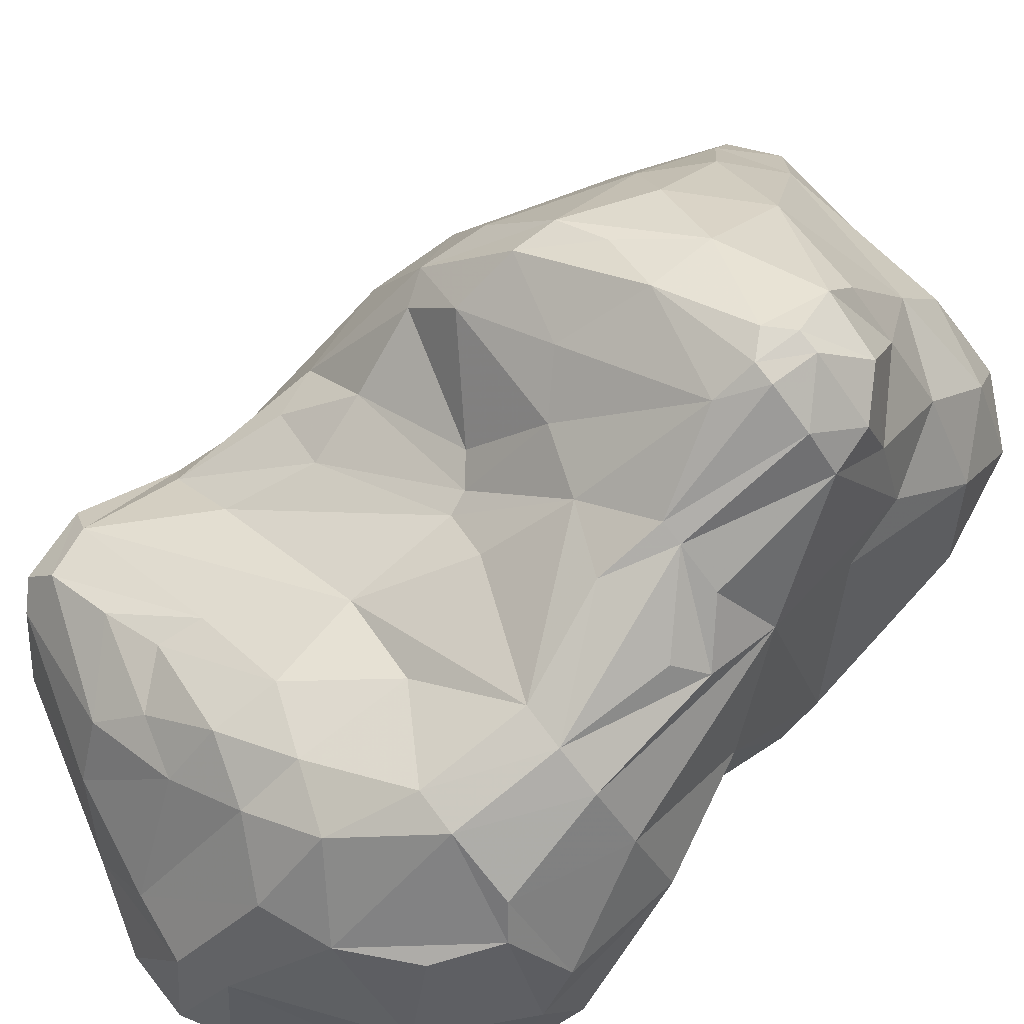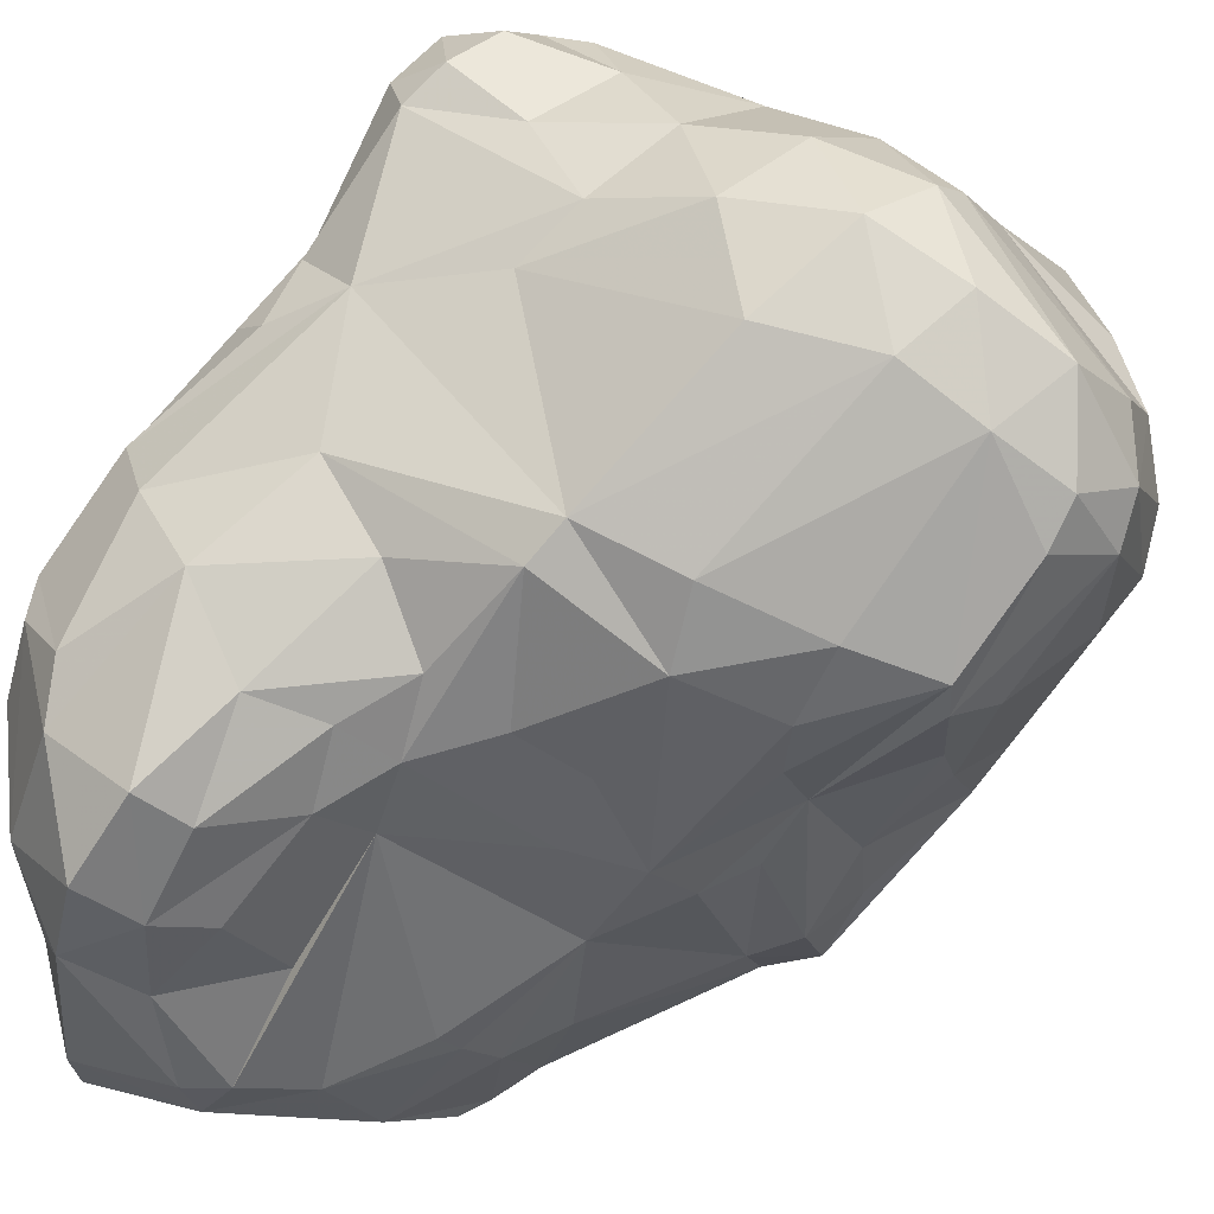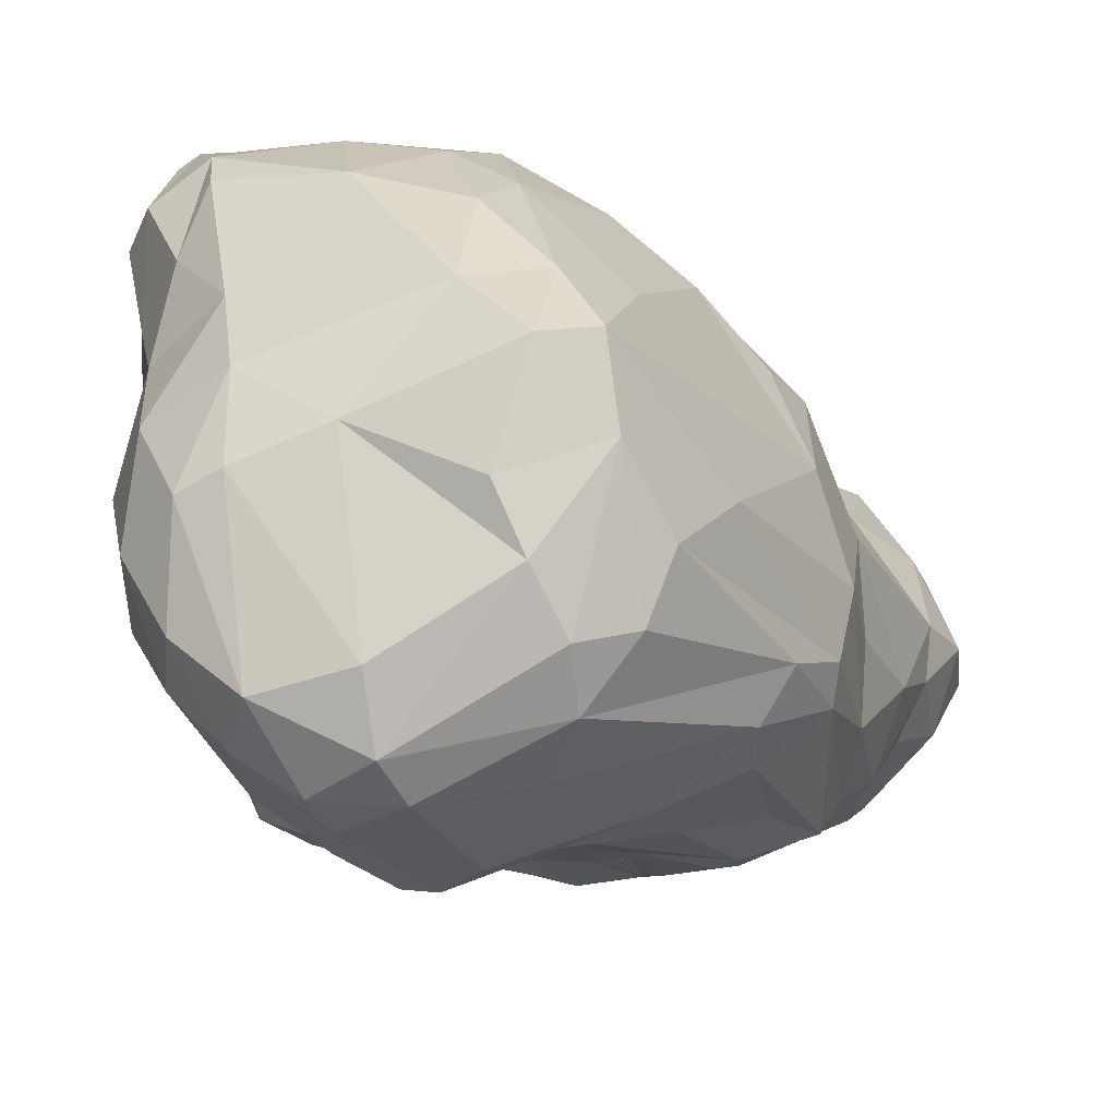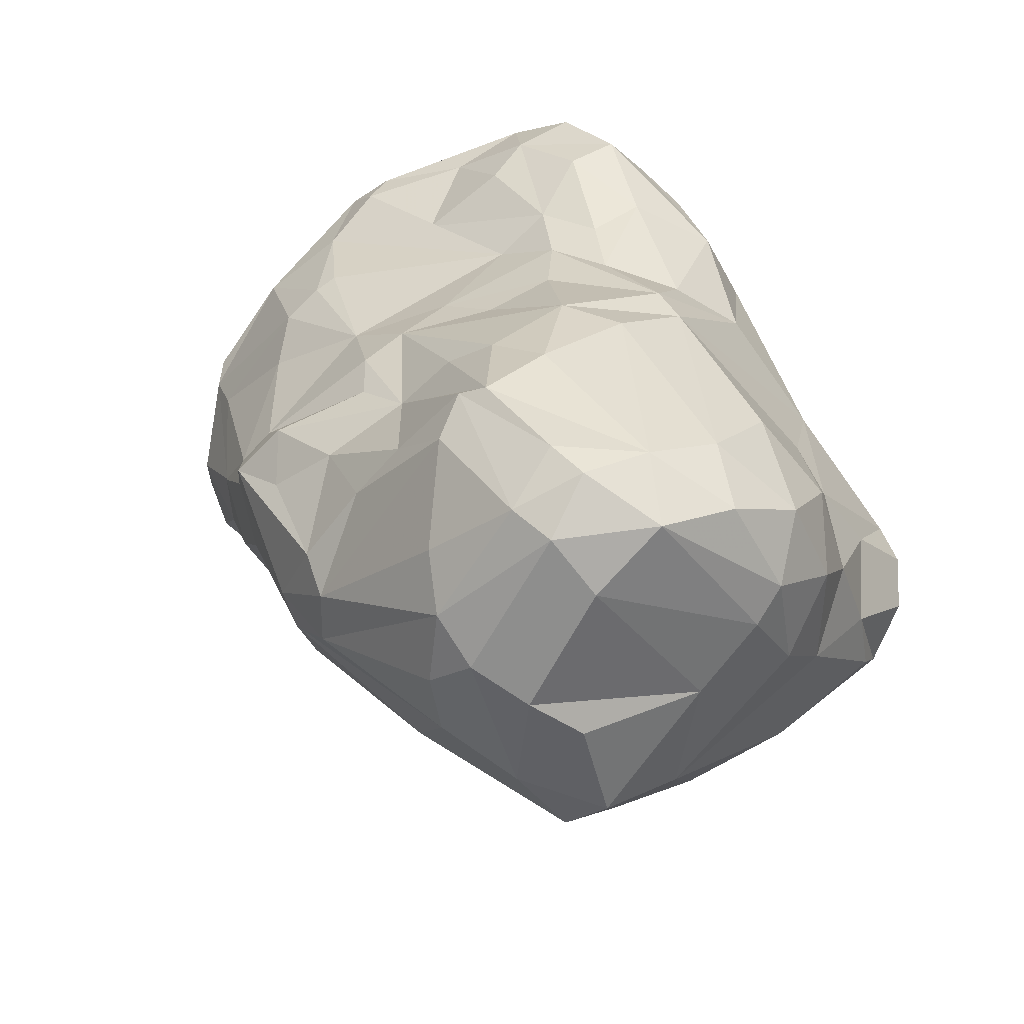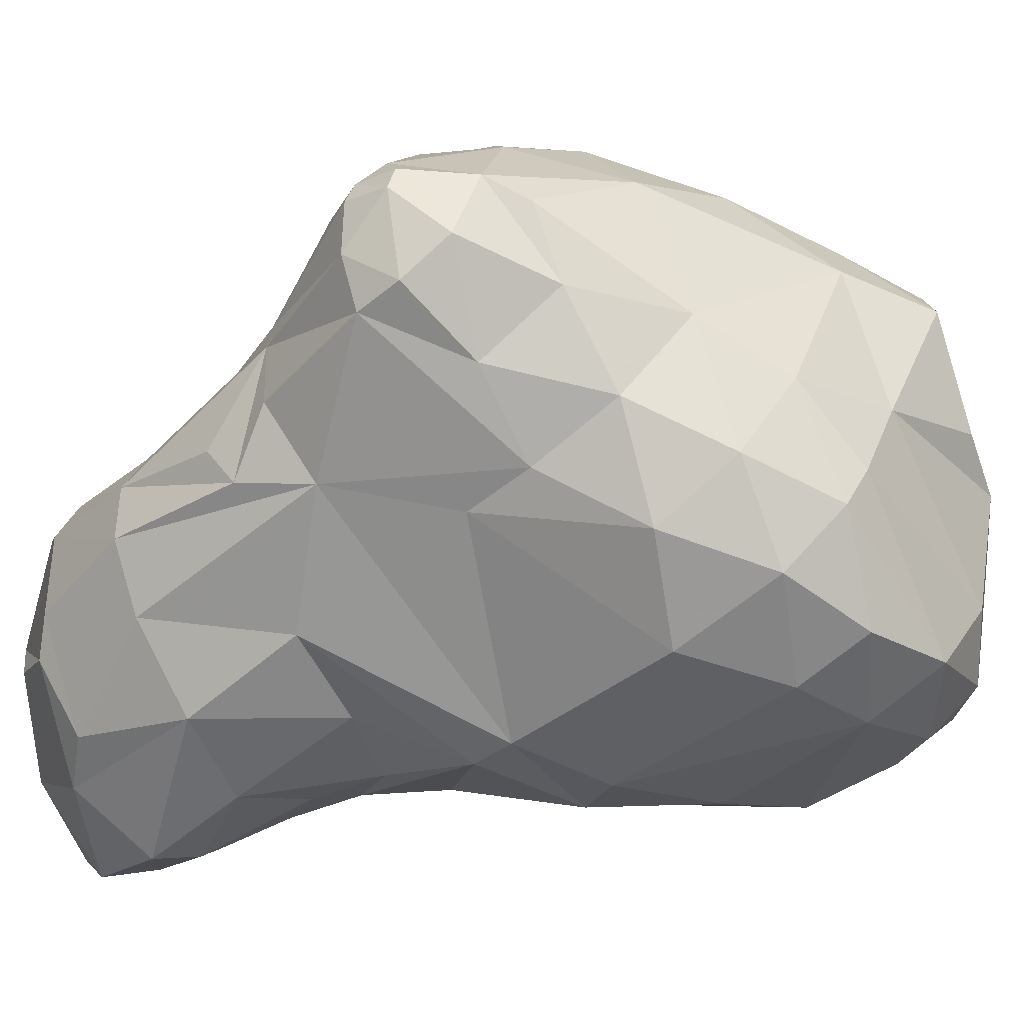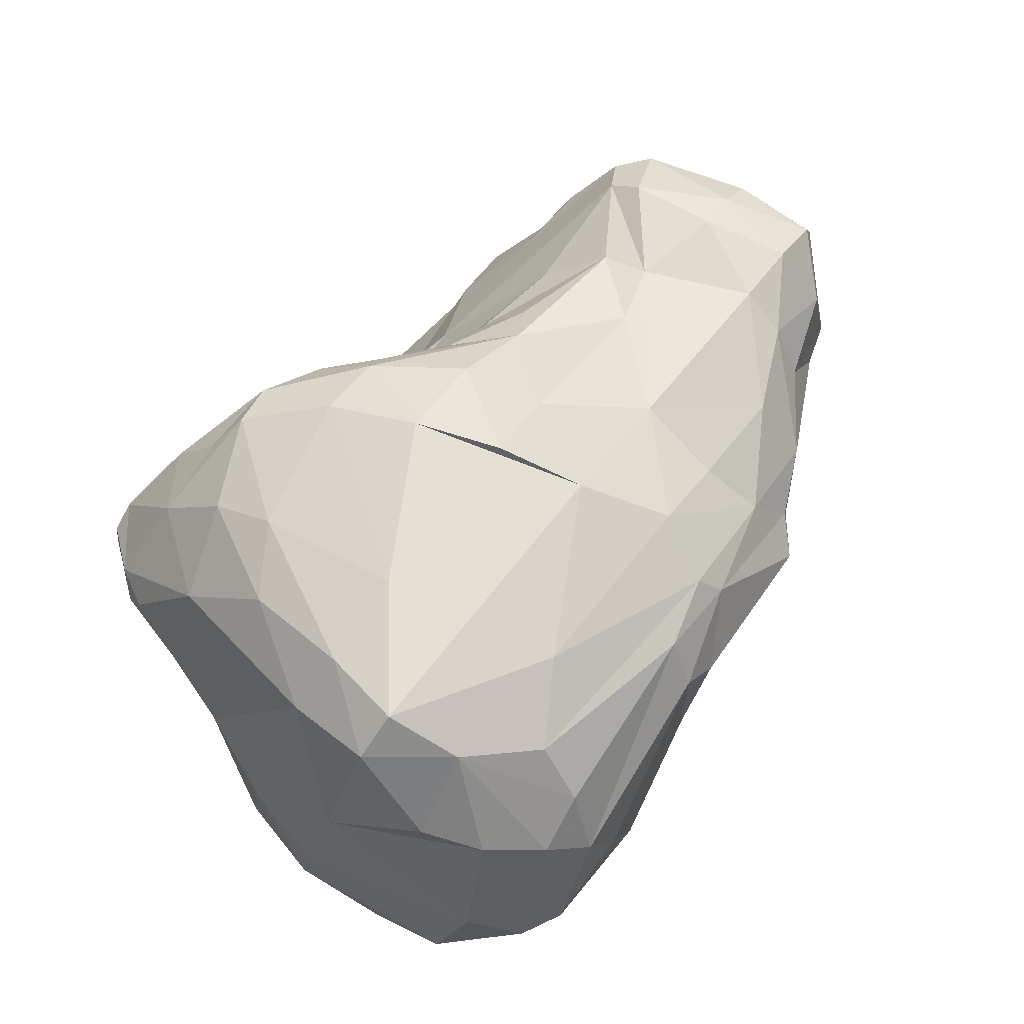
<metadata>
{"format":"obj","ext":"obj","renderer":"f3d","projection":"perspective","resolution":1024,"background":"white","views":[{"elev":38.7,"azim":42.8,"up":"+Y"},{"elev":-34.4,"azim":115.9,"up":"+Y"},{"elev":5.9,"azim":-176.3,"up":"+Y"},{"elev":-70.5,"azim":30.4,"up":"+Z"},{"elev":11.7,"azim":110.8,"up":"+Y"},{"elev":-34.3,"azim":-129.8,"up":"+Z"}]}
</metadata>
<code>
v 180.3 251.2 76.4
v 180.4 252.9 74.04
v 181.4 249.6 73.63
v 181.6 255.1 76.96
v 181.6 254.1 71.78
v 182.1 256.1 75.42
v 180.9 250.3 77.26
v 181.8 253.8 78.56
v 181.8 252.1 70.68
v 184.6 258 64.92
v 182.9 249.9 69.98
v 183.9 246.5 75.07
v 184.5 257.2 80.47
v 182.8 252.4 66.7
v 184.5 258 72.9
v 182.6 248.7 78.29
v 184.2 258.5 77.64
v 184.4 254.7 62.88
v 183.8 251.6 80.41
v 183.9 249.1 66.31
v 184.9 256.8 59.76
v 185.2 258.7 70.16
v 184.5 251.6 62.29
v 186 258.2 80.48
v 185.6 253 57.81
v 184.4 247.1 72.94
v 185.2 248.9 63.45
v 185.6 258.9 78.45
v 186.5 262.8 63.95
v 186.2 260.8 60.31
v 185.9 248 61.85
v 184.5 245.8 76.04
v 186.8 254.9 54.82
v 185.8 248.2 64.09
v 185.4 254.6 57.53
v 184.9 256 81.07
v 189.6 244.8 71.67
v 186 259.1 74.12
v 188.2 262.6 69.02
v 186.6 246.3 79.28
v 187.8 264 61.69
v 188.1 251.4 55.54
v 187.6 247.6 63.81
v 188.7 261.8 71.07
v 190.6 255.2 82.79
v 188.7 247.2 61.29
v 188.9 265.1 66.19
v 188.7 243.9 76.53
v 187.6 249 59.64
v 190.3 266.8 63.15
v 192.8 265.9 49.83
v 189.9 247.3 82.62
v 188.4 246.1 69.71
v 190.7 248.7 58.39
v 192.6 258.9 78.86
v 191.5 256.8 48.54
v 192 266.7 55.74
v 192.2 268 66.88
v 190.2 252.4 83.28
v 189.2 258.3 80.61
v 191.7 249.9 54.89
v 190.5 259.3 49.65
v 191.8 258.1 80.37
v 188.7 260.3 52.98
v 192.9 245.2 83.8
v 191.5 244.4 72.15
v 192.6 267 68.05
v 191.7 261.7 72.18
v 192.7 243.3 76.59
v 192.2 262.6 48.84
v 188 252.9 54.12
v 191.9 263.8 70.01
v 194.7 255.1 82.78
v 193.3 269.3 64.66
v 189.5 259.9 74.82
v 194.4 248.9 54.22
v 192.8 256.4 82.05
v 188.9 244.6 79.29
v 193.5 246.7 62.87
v 192.5 244.3 72.52
v 197.9 262.9 70.64
v 194.4 267.6 52.62
v 194.8 265.7 48.84
v 195.4 268.5 68.42
v 198 262.2 71.44
v 196.9 260.2 75.54
v 193.1 247.5 60.88
v 196.1 270.3 59.46
v 195.3 242.6 78.29
v 194.3 252 49.1
v 194 249.5 84.04
v 193.4 254.2 47.77
v 196.9 258.8 79.32
v 193.6 256.5 46.95
v 194.1 242.7 80.18
v 196.1 257.5 81.65
v 196.1 261.5 47.18
v 195.4 244 83.96
v 196.4 248.1 84.52
v 197.2 271.4 65.12
v 195.5 246.6 63.59
v 196.2 242.5 79.74
v 199.7 252.5 83.31
v 197.2 263.9 69.82
v 194.7 248.3 58.57
v 199.8 268.9 68.06
v 193 246.3 67
v 198.1 255.5 82.41
v 194.9 259.1 46.64
v 196.6 248.7 51.54
v 200.6 259.3 76.42
v 197.6 247.6 58.2
v 197.5 267.4 51.77
v 198.6 271.4 61.1
v 200.8 263.1 49
v 197.6 246.9 65.7
v 197.2 269.8 56.15
v 198.1 247.7 52.68
v 199.6 247.7 63.52
v 200.5 247.1 70.38
v 199.4 271.5 64.87
v 198.5 251.6 47.04
v 205.2 266.7 54.86
v 196.7 270.7 66.8
v 200.4 262.4 72.47
v 197.6 244.9 74.86
v 201.6 256.1 81.81
v 199.7 256 45.87
v 199.3 253.1 46
v 199.3 257.5 80.6
v 202.4 271.8 62.77
v 201.7 270.7 58.12
v 199.8 247.6 56.93
v 197.4 243.7 83.21
v 200 243.7 78.45
v 199.3 247.9 52.12
v 203.3 243.8 79.79
v 200.6 266.5 69.27
v 198.4 247.7 83.87
v 202.6 251.9 82.56
v 203.2 246.5 71.06
v 201.8 248.6 54.57
v 206.5 269.5 67.57
v 201.7 251.7 47.21
v 200.9 250.4 48.47
v 202.4 271.5 66
v 201.7 244.3 74.94
v 206.8 271.3 61.87
v 205.4 260.4 75.51
v 203 265.1 70.47
v 204.1 252.8 48.8
v 204.3 261.6 48.98
v 203.9 258 79.26
v 204.5 264.6 51.47
v 206.6 270.4 60.13
v 202.4 248.1 64.84
v 202.9 247.7 68.23
v 205.3 263.7 71.88
v 203 248.2 59.4
v 203.3 254.9 46.32
v 203.4 243.9 76.5
v 205.9 260.7 49.25
v 204.9 249.2 66.44
v 205 249.8 57.68
v 206.6 271.5 65.38
v 205.1 248.1 69.28
v 205.9 244.3 77.66
v 205.6 257.2 79.41
v 206.5 265.7 69.87
v 205.5 245.5 73.63
v 205.6 251.9 80.88
v 207.2 270.8 66.33
v 206 256.4 48.3
v 204.7 247.3 80.85
v 207.7 253.1 78.96
v 207.7 271.4 64.61
v 206.7 250.6 62.24
v 207.6 262.5 52.46
v 207.1 259.6 75.71
v 206.5 254.4 50.69
v 207.1 251.6 60.69
v 207.2 252 66.68
v 207.6 254.8 78.76
v 207.5 245.9 74.64
v 208.1 264.3 56.48
v 207.2 265 69.78
v 208 270.3 66.36
v 207.9 258.7 50.84
v 207.5 267.8 58.7
v 207.3 248.5 71.23
v 209.4 268.7 65.91
v 208.4 261.4 71.57
v 208.5 263.3 69.29
v 209.1 260.6 70.19
v 208.5 270.9 64.59
v 208.3 255.8 54.46
v 209.1 269.5 62.02
v 208.5 258 75.3
v 208.8 255.2 68.06
v 208.8 250.6 76.82
v 208.7 260.1 61.7
v 209 260.1 54.96
v 208.1 248.4 77.5
v 209.2 265.3 61.07
v 209.3 255.4 74.08
v 210 266.8 65.08
v 209.4 251.9 72.08
v 208.8 261.8 59.34
v 209.3 260.8 66.96
v 210.1 268 63.5
g foo
f 42 25 71
f 25 33 71
f 31 25 42
f 25 31 27
f 71 33 92
f 31 42 49
f 27 31 34
f 56 94 92
f 33 56 92
f 46 31 49
f 43 31 46
f 34 31 43
f 71 92 90
f 42 71 61
f 54 42 61
f 49 42 54
f 46 49 54
f 129 94 109
f 92 94 129
f 110 71 90
f 61 71 110
f 54 61 76
f 90 92 122
f 46 54 105
f 87 43 46
f 109 128 129
f 122 92 129
f 110 90 122
f 61 110 76
f 54 76 105
f 87 46 105
f 160 129 128
f 118 110 122
f 76 110 118
f 105 76 118
f 144 129 160
f 122 129 144
f 145 122 144
f 118 122 145
f 136 118 145
f 112 105 136
f 105 118 136
f 160 151 144
f 145 144 151
f 112 136 133
f 151 136 145
f 151 142 136
f 133 136 142
f 64 35 21
f 23 21 35
f 21 23 18
f 33 35 62
f 35 64 62
f 25 35 33
f 23 35 25
f 14 18 23
f 20 14 23
f 9 14 20
f 9 20 11
f 70 62 64
f 27 23 25
f 20 23 27
f 56 62 70
f 33 62 56
f 26 11 20
f 70 97 109
f 94 70 109
f 56 70 94
f 20 27 34
f 26 20 34
f 53 34 43
f 26 34 53
f 53 43 107
f 37 26 53
f 109 97 115
f 128 109 115
f 107 43 79
f 37 53 107
f 66 37 107
f 66 48 37
f 105 79 87
f 43 87 79
f 107 79 101
f 80 66 107
f 152 160 128
f 152 128 115
f 79 105 101
f 116 107 101
f 101 105 112
f 162 160 152
f 116 101 119
f 133 101 112
f 162 173 160
f 160 173 151
f 159 101 133
f 119 101 159
f 173 180 151
f 159 133 142
f 164 151 180
f 142 151 164
f 159 142 164
f 30 64 21
f 10 30 21
f 10 21 18
f 10 18 14
f 10 14 5
f 5 14 9
f 3 2 9
f 2 5 9
f 1 2 3
f 51 64 30
f 3 9 11
f 7 1 3
f 83 70 51
f 64 51 70
f 12 3 11
f 26 12 11
f 32 7 12
f 7 3 12
f 16 7 32
f 97 70 83
f 16 32 40
f 83 115 97
f 12 26 37
f 48 32 12
f 40 32 48
f 48 12 37
f 78 40 48
f 69 48 66
f 95 48 69
f 78 48 95
f 69 66 80
f 89 69 120
f 69 80 120
f 95 69 89
f 120 107 116
f 120 80 107
f 89 120 126
f 102 95 89
f 173 162 188
f 157 116 156
f 116 119 156
f 120 116 157
f 188 180 173
f 159 156 119
f 196 180 188
f 181 180 196
f 181 164 180
f 177 159 181
f 159 164 181
f 177 156 159
f 157 156 177
f 41 30 29
f 10 29 30
f 6 5 2
f 4 6 2
f 1 4 2
f 41 50 30
f 22 29 10
f 5 15 10
f 15 22 10
f 6 15 5
f 4 1 8
f 57 51 30
f 50 57 30
f 7 8 1
f 16 19 7
f 19 8 7
f 83 51 82
f 57 82 51
f 113 83 82
f 40 52 16
f 52 19 16
f 83 113 115
f 78 52 40
f 113 154 115
f 52 78 65
f 154 152 115
f 154 162 152
f 98 65 78
f 154 178 162
f 98 78 95
f 188 162 178
f 134 95 102
f 134 98 95
f 202 188 178
f 89 126 135
f 126 120 141
f 102 89 135
f 188 202 196
f 196 202 201
f 157 141 120
f 147 126 141
f 135 126 147
f 201 181 196
f 163 157 177
f 163 166 157
f 166 141 157
f 137 102 135
f 134 102 137
f 181 199 177
f 182 177 199
f 177 182 163
f 135 147 161
f 137 135 161
f 190 163 182
f 163 190 166
f 170 166 190
f 141 166 170
f 161 141 170
f 147 141 161
f 184 170 190
f 161 170 184
f 167 161 184
f 137 161 167
f 50 41 47
f 47 41 29
f 15 6 17
f 17 6 4
f 13 17 4
f 4 8 13
f 47 29 39
f 39 29 22
f 22 38 39
f 38 22 15
f 28 38 15
f 28 15 17
f 50 74 57
f 39 38 44
f 13 8 36
f 8 19 36
f 82 57 88
f 74 88 57
f 113 82 117
f 59 36 19
f 19 52 59
f 59 52 91
f 123 154 113
f 91 52 99
f 52 65 99
f 98 99 65
f 178 154 123
f 185 178 123
f 139 99 98
f 202 178 185
f 185 208 202
f 98 134 139
f 201 202 208
f 174 139 137
f 139 134 137
f 209 181 201
f 181 209 199
f 182 199 207
f 190 182 207
f 203 174 167
f 137 167 174
f 190 207 184
f 207 203 184
f 203 167 184
f 58 50 47
f 58 47 39
f 24 28 17
f 24 17 13
f 58 74 50
f 13 36 24
f 72 67 39
f 67 58 39
f 72 39 44
f 75 38 28
f 55 28 24
f 68 72 44
f 68 44 38
f 75 68 38
f 60 55 24
f 117 82 88
f 45 60 24
f 45 24 36
f 114 117 88
f 104 67 72
f 81 72 68
f 85 68 75
f 104 72 81
f 85 81 68
f 55 86 28
f 86 75 28
f 63 55 60
f 77 60 45
f 59 45 36
f 132 123 113
f 132 113 117
f 85 75 86
f 77 63 60
f 77 45 73
f 73 45 59
f 91 73 59
f 103 108 91
f 108 73 91
f 189 123 155
f 103 91 99
f 185 123 189
f 204 185 189
f 99 139 103
f 204 208 185
f 140 103 139
f 208 209 201
f 174 140 139
f 199 209 205
f 174 171 140
f 205 207 199
f 171 174 175
f 200 207 205
f 203 200 175
f 203 175 174
f 200 203 207
f 100 74 58
f 100 58 124
f 88 74 100
f 84 124 58
f 84 58 67
f 114 88 100
f 124 121 100
f 106 124 84
f 104 84 67
f 121 131 100
f 131 114 100
f 131 132 114
f 132 117 114
f 138 106 84
f 138 84 104
f 86 55 93
f 93 55 63
f 148 132 131
f 81 138 104
f 96 93 63
f 96 63 77
f 155 123 132
f 148 155 132
f 86 125 85
f 111 86 93
f 96 77 73
f 150 138 81
f 150 81 85
f 125 150 85
f 130 93 96
f 108 96 73
f 149 150 125
f 149 125 86
f 111 149 86
f 130 111 93
f 108 130 96
f 148 189 155
f 148 197 189
f 150 149 158
f 153 111 130
f 197 204 189
f 197 210 204
f 153 149 111
f 127 153 130
f 127 130 108
f 103 127 108
f 210 206 204
f 204 206 208
f 186 193 206
f 179 186 158
f 179 158 149
f 179 149 153
f 168 153 127
f 140 127 103
f 206 209 208
f 194 209 193
f 209 206 193
f 192 194 186
f 194 193 186
f 192 186 179
f 168 179 153
f 168 127 140
f 194 192 179
f 198 209 194
f 198 194 179
f 183 198 168
f 198 179 168
f 175 183 168
f 175 168 140
f 171 175 140
f 205 209 198
f 205 198 183
f 200 205 183
f 175 200 183
f 146 121 124
f 146 124 106
f 146 131 121
f 165 131 146
f 143 146 106
f 138 143 106
f 165 148 131
f 172 146 143
f 165 146 172
f 176 148 165
f 150 143 138
f 172 176 165
f 195 197 176
f 197 148 176
f 195 176 172
f 187 195 172
f 187 172 143
f 169 143 150
f 158 169 150
f 169 187 143
f 210 197 195
f 191 210 195
f 191 195 187
f 191 187 169
f 186 191 169
f 158 186 169
f 206 210 191
f 186 206 191
g

</code>
